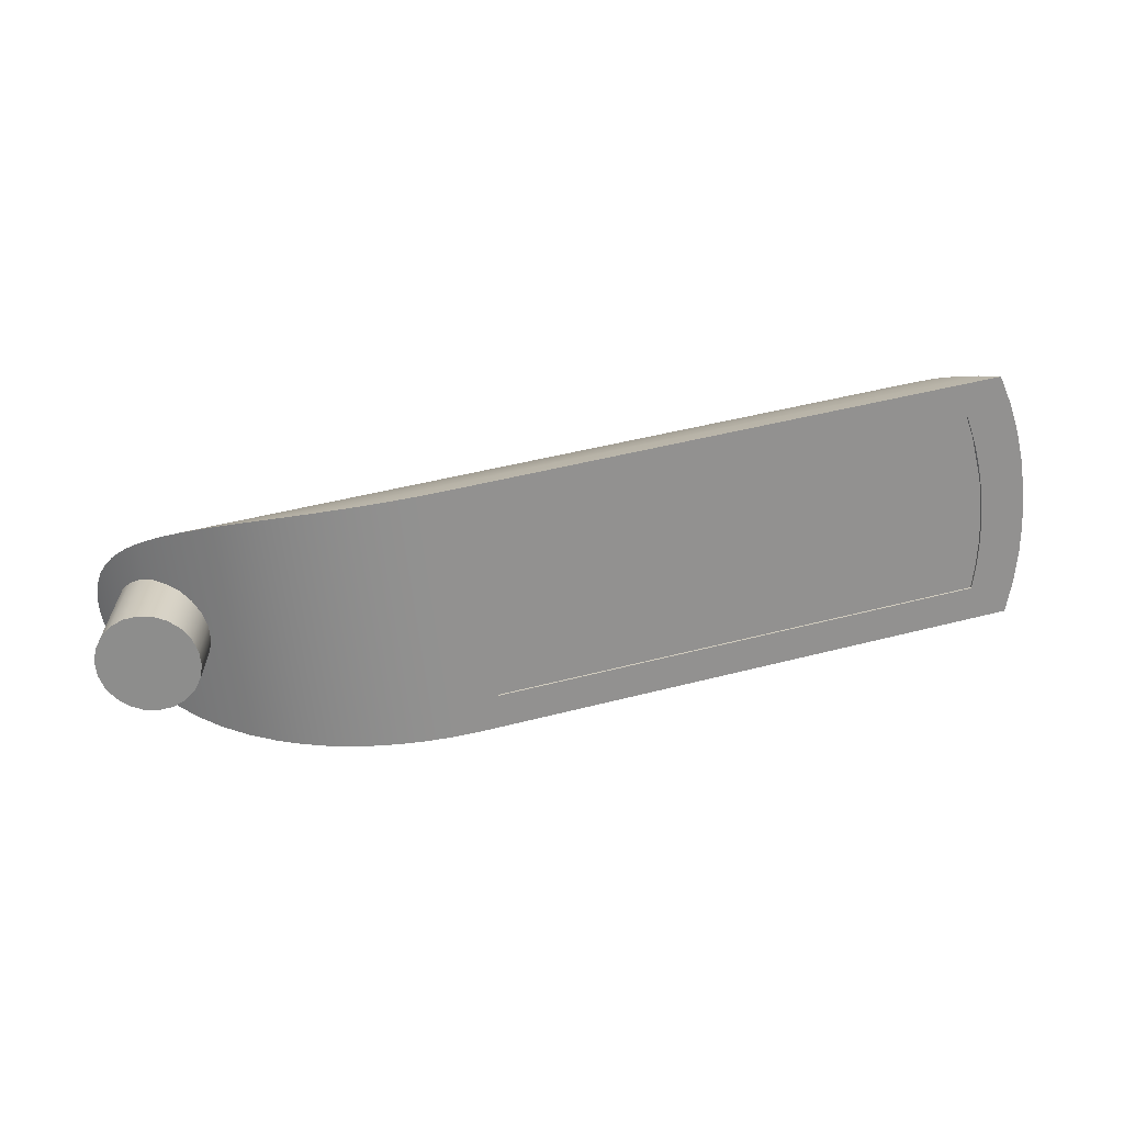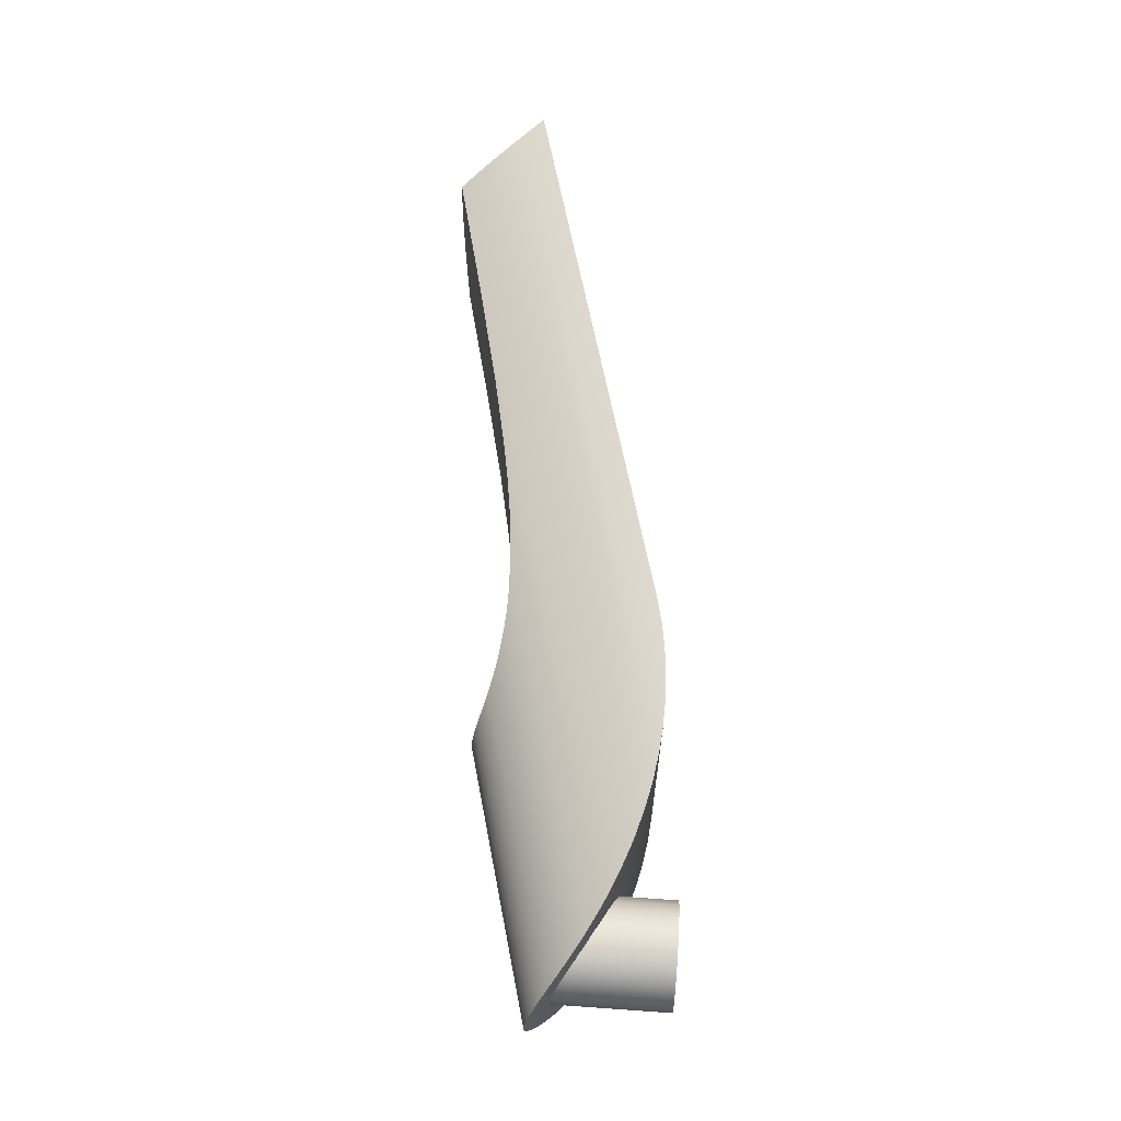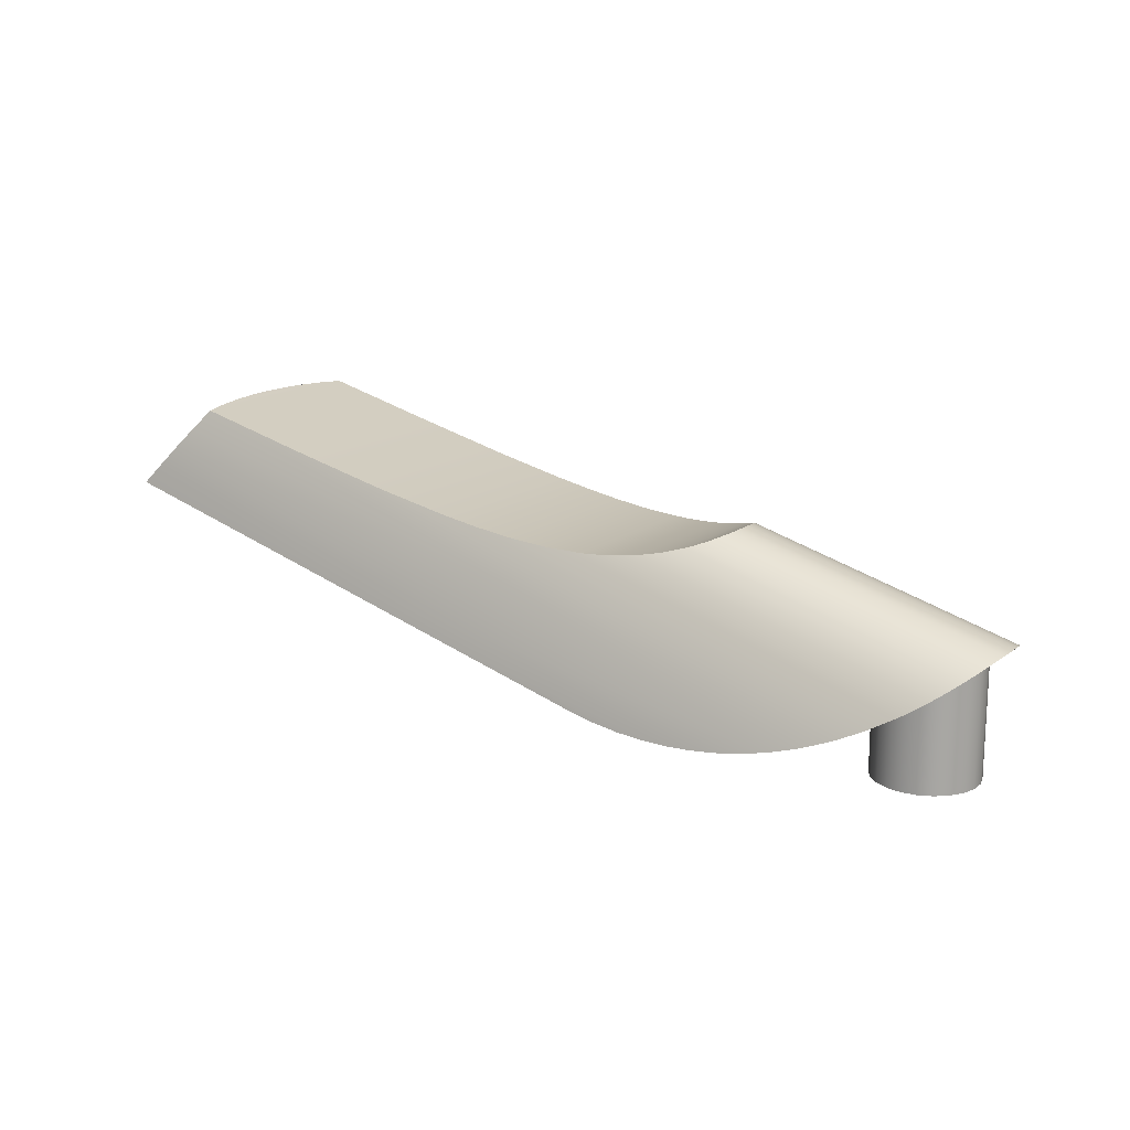
<metadata>
{"format":"obj","ext":"obj","renderer":"f3d","projection":"perspective","resolution":1024,"background":"white","views":[{"elev":-64.5,"azim":-173.7,"up":"+Z"},{"elev":63.6,"azim":94.1,"up":"+Y"},{"elev":15.9,"azim":34.4,"up":"+Z"}]}
</metadata>
<code>
o Trilux_Viatana_POLYFACE.014
v -0.7195 0.06337 0.1568
v -0.7146 0.08398 0.1555
v -0.4994 0.08398 0.09784
v -0.7253 0.02123 0.1584
v -0.7231 0.0424 0.1578
v -0.726 0 0.1586
v -0.2792 0.06337 0.03885
v -0.2842 0.08398 0.04018
v -0.2757 0.0424 0.03789
v -0.2735 0.02123 0.03732
v -0.2728 0 0.03712
v -0.4994 -0.08398 0.09784
v -0.7231 -0.04241 0.1578
v -0.7253 -0.02123 0.1584
v -0.7146 -0.08398 0.1555
v -0.7195 -0.06338 0.1568
v -0.2735 -0.02123 0.03732
v -0.2757 -0.04241 0.03789
v -0.2792 -0.06338 0.03885
v -0.2842 -0.08398 0.04018
v 0.05535 -0.0392 0.1072
v 0.05535 0.03919 0.1072
v 0.06156 -0.02749 0.1126
v 0.0657 -0.01439 0.1163
v 0.06681 0.007347 0.1173
v 0.06681 -0.007354 0.1173
v 0.06156 0.02748 0.1126
v 0.04764 -0.04942 0.1008
v 0.008454 -0.07813 0.07335
v 0.01918 0.07236 0.0801
v 0.01918 -0.07237 0.0801
v -0.0137 -0.08741 0.06103
v 0.008454 0.07812 0.07335
v 0.02944 -0.06571 0.08709
v 0.03901 0.05808 0.09405
v 0.03901 -0.05808 0.09405
v 0.02944 0.0657 0.08709
v 0.04764 0.04941 0.1008
v -0.03727 -0.09463 0.05004
v -0.0137 0.0874 0.06103
v 0.0672 -4e-06 0.1177
v 0.0657 0.01439 0.1163
v -0.03727 0.09462 0.05004
v -0.06195 -0.1003 0.04068
v -0.1091 0.1074 0.02827
v -0.1091 -0.1074 0.02827
v -0.131 -0.1096 0.02478
v -0.131 0.1096 0.02478
v -0.1532 -0.1114 0.02265
v -0.08747 -0.1046 0.0331
v -0.06195 0.1002 0.04068
v -0.08747 0.1046 0.0331
v -0.1754 -0.1127 0.02191
v -0.1532 0.1114 0.02265
v -0.2199 -0.1144 0.0246
v -0.242 -0.1148 0.02802
v -0.242 0.1148 0.02802
v -0.2638 -0.115 0.03281
v -0.2638 -0.06897 0.03281
v -0.2199 0.1144 0.0246
v -0.1977 -0.1137 0.02256
v -0.2638 -0.02299 0.03281
v -0.1977 0.1137 0.02256
v -0.2638 0.02299 0.03281
v -0.1754 0.1127 0.02191
v -0.2638 0.06897 0.03281
v -0.2638 0.1149 0.03281
v -0.6881 0.0681 0.2346
v -0.6945 -4e-06 0.2362
v -0.6881 -0.0681 0.2346
v -0.6939 -0.02309 0.2361
v -0.6918 -0.04571 0.2355
v -0.6827 -0.09048 0.2333
v -0.6827 0.09047 0.2333
v -0.4821 -0.08784 0.1856
v -0.5782 0.08937 0.2079
v -0.5782 -0.08938 0.2079
v -0.4157 -0.08594 0.1719
v -0.4157 0.08593 0.1719
v -0.3488 -0.08234 0.1612
v -0.3488 0.08234 0.1612
v -0.3818 -0.08441 0.166
v -0.3818 0.08441 0.166
v -0.3149 -0.0793 0.1579
v -0.3149 0.07929 0.1579
v -0.6918 0.04571 0.2355
v -0.6939 0.02308 0.2361
v -0.4821 0.08783 0.1856
v -0.2811 0.07475 0.1567
v -0.2811 -0.07475 0.1567
v -0.2643 -0.07168 0.1572
v -0.2643 0.07167 0.1572
v -0.2476 -0.06784 0.1584
v -0.2313 -0.06303 0.1605
v -0.2313 0.06302 0.1605
v -0.2155 -0.05703 0.1634
v -0.2155 0.05702 0.1634
v -0.1983 -0.04802 0.168
v -0.1905 -0.04242 0.1706
v -0.1905 0.04241 0.1706
v -0.1834 -0.03587 0.1734
v -0.1834 0.03587 0.1734
v -0.1722 -0.0197 0.1784
v -0.1771 0.02826 0.1761
v -0.1771 -0.02827 0.1761
v -0.1722 0.01969 0.1784
v -0.1689 -0.01024 0.1801
v -0.1983 0.04802 0.168
v -0.2476 0.06784 0.1584
v -0.1689 0.01023 0.1801
v -0.1678 -4e-06 0.1807
v -0.2847 0.08398 0.03842
v -0.3174 0.1149 0.04718
v -0.3385 0.08398 0.05283
v -0.371 0.1149 0.06155
v -0.3116 0.08398 0.04563
v -0.3654 0.08398 0.06004
v -0.3923 0.08398 0.06725
v -0.4782 0.1149 0.09028
v -0.4246 0.1149 0.07591
v -0.4461 0.08398 0.08166
v -0.4192 0.08398 0.07445
v -0.473 0.08398 0.08887
v -0.4999 0.08398 0.09607
v -0.2761 0.0424 0.03613
v -0.274 0.02123 0.03555
v -0.2749 0.03183 0.03579
v -0.2734 0.01061 0.03541
v -0.2733 -4e-06 0.03536
v -0.2777 0.05292 0.03656
v -0.2797 0.06337 0.03709
v -0.282 0.07373 0.03771
v -0.5319 0.1149 0.1046
v -0.5268 0.08398 0.1033
v -0.5855 0.1149 0.119
v -0.5537 0.08398 0.1105
v -0.5806 0.08398 0.1177
v -0.6075 0.08398 0.1249
v -0.6391 0.1149 0.1334
v -0.6343 0.08398 0.1321
v -0.6612 0.08398 0.1393
v -0.755 0.08691 0.1644
v -0.7463 0.1149 0.1621
v -0.715 0.08398 0.1537
v -0.6927 0.1149 0.1477
v -0.6881 0.08398 0.1465
v -0.7177 0.07373 0.1544
v -0.761 0.05903 0.166
v -0.722 0.05292 0.1556
v -0.7236 0.0424 0.156
v -0.72 0.06337 0.1551
v -0.7645 0.03085 0.167
v -0.7248 0.03183 0.1564
v -0.7257 0.02123 0.1566
v -0.7657 0.001913 0.1673
v -0.7263 0.01061 0.1567
v -0.7265 -4e-06 0.1568
v -0.274 -0.02123 0.03555
v -0.2734 -0.01061 0.03541
v -0.2749 -0.03184 0.03579
v -0.2761 -0.04241 0.03613
v -0.2777 -0.05293 0.03656
v -0.2797 -0.06338 0.03709
v -0.282 -0.07374 0.03771
v -0.3174 -0.115 0.04718
v -0.3116 -0.08399 0.04563
v -0.2847 -0.08399 0.03842
v -0.3385 -0.08399 0.05283
v -0.3923 -0.08399 0.06725
v -0.4246 -0.115 0.07591
v -0.4192 -0.08399 0.07445
v -0.3654 -0.08399 0.06004
v -0.371 -0.115 0.06155
v -0.4782 -0.115 0.09028
v -0.473 -0.08399 0.08887
v -0.4461 -0.08399 0.08166
v -0.4999 -0.08399 0.09607
v -0.5319 -0.115 0.1046
v -0.5268 -0.08399 0.1033
v -0.5537 -0.08399 0.1105
v -0.7645 -0.03086 0.167
v -0.7257 -0.02123 0.1566
v -0.7248 -0.03184 0.1564
v -0.7657 -0.00192 0.1673
v -0.7263 -0.01061 0.1567
v -0.761 -0.05903 0.166
v -0.722 -0.05293 0.1556
v -0.72 -0.06338 0.1551
v -0.7236 -0.04241 0.156
v -0.7657 -4e-06 0.1673
v -0.7177 -0.07374 0.1544
v -0.5855 -0.115 0.119
v -0.5806 -0.08399 0.1177
v -0.6075 -0.08399 0.1249
v -0.6343 -0.08399 0.1321
v -0.6391 -0.115 0.1334
v -0.6612 -0.08399 0.1393
v -0.755 -0.08691 0.1644
v -0.715 -0.08399 0.1537
v -0.6927 -0.115 0.1477
v -0.7463 -0.115 0.1621
v -0.6881 -0.08399 0.1465
v -0.3435 -0.0971 0.1254
v -0.3556 -0.1107 0.08014
v -0.3387 -0.08962 0.1431
v -0.7303 -0.1109 0.1795
v -0.7141 -0.1056 0.1974
v -0.6981 -0.09882 0.2155
v -0.3387 0.08962 0.1431
v -0.3521 0.1075 0.09314
v -0.3556 0.1107 0.08014
v -0.6981 0.09881 0.2155
v -0.7303 0.1109 0.1795
v -0.7141 0.1056 0.1974
v -0.7301 -4e-06 0.2018
v -0.7123 -4e-06 0.219
v -0.7479 -4e-06 0.1845
v -0.714 -0.08399 0.1574
v -0.4989 -0.08399 0.09977
v -0.2837 -0.08399 0.04212
v -0.2787 -0.06338 0.04078
v -0.2751 -0.04241 0.03982
v -0.273 -0.02123 0.03925
v -0.2723 -4e-06 0.03905
v -0.273 0.02123 0.03925
v -0.2751 0.0424 0.03982
v -0.2787 0.06337 0.04078
v -0.2837 0.08398 0.04212
v -0.4989 0.08398 0.09977
v -0.714 0.08398 0.1574
v -0.7195 0.06337 0.1569
v -0.7253 0.02123 0.1584
v -0.719 0.06337 0.1588
v -0.7226 0.0424 0.1597
v -0.726 -4e-06 0.1586
v -0.7248 0.02123 0.1603
v -0.7255 -4e-06 0.1605
v -0.7253 -0.02123 0.1584
v -0.7231 -0.04241 0.1579
v -0.7195 -0.06338 0.1569
v -0.7248 -0.02123 0.1603
v -0.7226 -0.04241 0.1597
v -0.719 -0.06338 0.1588
v -0.714 -0.08399 0.1574
v -0.4989 -0.08399 0.09977
v -0.2837 -0.08399 0.04212
v -0.2787 -0.06338 0.04078
v -0.2751 -0.04241 0.03982
v -0.273 -0.02123 0.03925
v -0.2723 -4e-06 0.03905
v -0.273 0.02123 0.03925
v -0.2751 0.0424 0.03982
v -0.2787 0.06337 0.04078
v -0.2837 0.08398 0.04212
v -0.4989 0.08398 0.09977
v -0.714 0.08398 0.1574
v -0.719 0.06337 0.1588
v -0.7226 0.0424 0.1597
v -0.7248 0.02123 0.1603
v -0.7255 -4e-06 0.1605
v -0.7248 -0.02123 0.1603
v -0.7226 -0.04241 0.1597
v -0.719 -0.06338 0.1588
v 0 0.045 0.05
v 0 0.045 0
v -0.01268 0.04318 0
v -0.02433 0.03786 0
v -0.02433 0.03786 0.1
v -0.01268 0.04318 0.1
v -0.03401 0.02947 0
v -0.04093 0.01869 0
v -0.04093 0.01869 0.1
v -0.03401 0.02947 0.1
v -0.04454 0.006404 0
v -0.04454 0.006404 0.1
v 0 0.045 0.1
v -0.04454 -0.006405 0.1
v -0.04454 -0.006405 0
v -0.04093 -0.01869 0
v -0.04093 -0.01869 0.1
v -0.03401 -0.02947 0
v -0.03401 -0.02947 0.1
v -0.02433 -0.03786 0
v -0.01268 -0.04318 0
v -0.01268 -0.04318 0.1
v -0.02433 -0.03786 0.1
v 0 -0.045 0.05
v 0 -0.045 0
v 0 -0.045 0.1
v 0.01268 -0.04318 0
v 0.02433 -0.03786 0
v 0.02433 -0.03786 0.1
v 0.01268 -0.04318 0.1
v 0.03401 -0.02947 0
v 0.04093 -0.01869 0
v 0.04093 -0.01869 0.1
v 0.03401 -0.02947 0.1
v 0.04454 -0.006405 0
v 0.04454 -0.006405 0.1
v 0.04454 0.006404 0
v 0.04454 0.006404 0.1
v 0.04093 0.01869 0
v 0.04093 0.01869 0.1
v 0.03401 0.02947 0
v 0.03401 0.02947 0.1
v 0.02433 0.03786 0
v 0.01268 0.04318 0
v 0.01268 0.04318 0.1
v 0.02433 0.03786 0.1
f 21 22 23
f 24 25 26
f 24 23 27
f 28 22 21
f 29 30 31
f 32 33 29
f 34 35 36
f 31 37 34
f 28 36 38
f 39 40 32
f 41 26 25
f 25 24 42
f 24 27 42
f 27 23 22
f 28 38 22
f 36 35 38
f 34 37 35
f 30 37 31
f 29 33 30
f 32 40 33
f 40 39 43
f 43 39 44
f 45 46 47
f 48 47 49
f 44 50 51
f 52 50 46
f 53 54 49
f 55 56 57
f 58 59 56
f 60 61 55
f 59 62 56
f 63 53 61
f 56 62 64
f 52 46 45
f 48 45 47
f 48 49 54
f 65 54 53
f 52 51 50
f 60 63 61
f 53 63 65
f 66 57 64
f 55 57 60
f 67 57 66
f 56 64 57
f 43 44 51
f 68 69 70
f 70 71 72
f 69 71 70
f 73 74 70
f 75 76 77
f 78 79 75
f 80 81 82
f 78 82 83
f 74 73 77
f 84 85 80
f 68 86 87
f 87 69 68
f 68 70 74
f 77 76 74
f 82 81 83
f 83 79 78
f 88 76 75
f 75 79 88
f 81 80 85
f 85 84 89
f 89 84 90
f 91 92 89
f 93 94 95
f 93 92 91
f 96 97 94
f 98 99 100
f 99 101 102
f 103 104 105
f 102 101 105
f 97 96 98
f 106 103 107
f 98 108 97
f 109 93 95
f 97 95 94
f 93 109 92
f 106 107 110
f 103 106 104
f 99 102 100
f 102 105 104
f 98 100 108
f 111 110 107
f 90 91 89
f 112 113 67
f 114 115 113
f 113 116 114
f 112 116 113
f 112 67 66
f 117 118 115
f 119 120 121
f 122 121 120
f 123 119 121
f 118 122 120
f 118 120 115
f 124 119 123
f 117 115 114
f 64 125 66
f 126 127 64
f 127 125 64
f 64 128 126
f 64 129 128
f 129 64 62
f 66 130 131
f 66 125 130
f 131 132 66
f 112 66 132
f 133 119 124
f 133 124 134
f 135 133 136
f 135 136 137
f 138 139 135
f 135 137 138
f 136 133 134
f 140 141 139
f 142 143 144
f 145 144 143
f 145 141 146
f 145 146 144
f 141 145 139
f 147 142 144
f 140 139 138
f 148 149 150
f 148 151 149
f 148 147 151
f 148 150 152
f 153 152 150
f 154 152 153
f 155 154 156
f 156 157 155
f 152 154 155
f 142 147 148
f 158 159 62
f 129 62 159
f 160 158 62
f 160 62 161
f 59 161 62
f 162 161 59
f 59 163 162
f 59 164 163
f 165 166 167
f 165 168 166
f 167 164 59
f 167 59 58
f 169 170 171
f 172 173 169
f 165 173 168
f 168 173 172
f 165 167 58
f 173 170 169
f 174 175 176
f 174 177 175
f 174 178 179
f 174 179 177
f 180 179 178
f 170 174 176
f 170 176 171
f 181 182 183
f 184 185 182
f 186 187 188
f 186 189 187
f 181 183 189
f 190 157 184
f 155 157 190
f 157 185 184
f 184 182 181
f 181 189 186
f 186 188 191
f 192 193 180
f 192 194 193
f 195 194 196
f 192 196 194
f 197 195 196
f 192 180 178
f 198 191 199
f 200 201 199
f 197 200 202
f 201 198 199
f 202 200 199
f 200 197 196
f 186 191 198
f 203 204 50
f 44 203 50
f 205 39 32
f 44 39 203
f 80 32 29
f 55 165 56
f 55 61 165
f 204 49 47
f 49 204 53
f 53 204 61
f 47 46 204
f 31 90 29
f 36 28 96
f 28 21 99
f 107 24 26
f 24 103 23
f 23 101 21
f 26 111 107
f 94 34 36
f 98 28 99
f 93 31 34
f 103 105 23
f 101 99 21
f 105 101 23
f 103 24 107
f 111 26 41
f 28 98 96
f 165 58 56
f 173 165 61
f 174 170 204
f 173 204 170
f 204 178 174
f 178 204 206
f 204 173 61
f 206 196 192
f 206 200 196
f 207 206 204
f 200 206 201
f 178 206 192
f 208 207 203
f 204 46 50
f 205 203 39
f 29 90 84
f 29 84 80
f 94 93 34
f 204 203 207
f 31 91 90
f 31 93 91
f 73 203 77
f 205 77 203
f 75 77 205
f 32 82 205
f 205 78 75
f 205 82 78
f 32 80 82
f 208 203 73
f 94 36 96
f 25 42 110
f 42 27 106
f 38 100 22
f 102 27 22
f 38 97 108
f 25 110 111
f 42 106 110
f 27 102 104
f 38 108 100
f 100 102 22
f 104 106 27
f 35 97 38
f 41 25 111
f 37 30 109
f 30 33 89
f 43 209 40
f 51 52 210
f 81 33 40
f 210 209 51
f 45 48 210
f 48 54 211
f 63 211 65
f 113 63 60
f 211 54 65
f 210 52 45
f 95 35 37
f 60 57 113
f 95 97 35
f 109 95 37
f 89 92 30
f 85 33 81
f 33 85 89
f 83 40 209
f 92 109 30
f 83 81 40
f 79 83 209
f 76 88 209
f 76 212 74
f 88 79 209
f 212 76 209
f 43 51 209
f 210 48 211
f 212 209 210
f 63 113 115
f 211 213 210
f 63 115 211
f 211 120 119
f 211 115 120
f 119 133 211
f 214 210 213
f 133 213 211
f 135 213 133
f 213 135 139
f 213 145 143
f 213 139 145
f 212 210 214
f 113 57 67
f 73 70 198
f 208 73 198
f 186 70 72
f 181 71 215
f 71 69 216
f 71 216 215
f 72 71 181
f 208 198 207
f 198 201 206
f 198 70 186
f 186 72 181
f 184 217 190
f 217 184 181
f 217 181 215
f 198 206 207
f 212 68 74
f 142 68 212
f 148 86 68
f 152 215 87
f 87 216 69
f 87 215 216
f 86 152 87
f 212 214 142
f 142 213 143
f 142 148 68
f 148 152 86
f 155 190 217
f 217 152 155
f 217 215 152
f 142 214 213
f 218 202 199
f 218 195 197
f 218 194 195
f 218 197 202
f 218 219 194
f 193 194 219
f 219 179 180
f 177 179 219
f 193 219 180
f 175 219 176
f 171 219 169
f 219 220 169
f 176 219 171
f 220 168 172
f 220 167 166
f 168 220 166
f 169 220 172
f 177 219 175
f 220 164 167
f 221 163 164
f 222 161 162
f 222 160 161
f 221 162 163
f 221 164 220
f 222 162 221
f 223 159 158
f 129 159 224
f 223 224 159
f 160 222 223
f 158 160 223
f 225 126 128
f 225 127 126
f 226 130 125
f 227 131 130
f 226 125 127
f 225 128 224
f 226 127 225
f 228 112 132
f 132 227 228
f 130 226 227
f 132 131 227
f 129 224 128
f 228 116 112
f 228 117 114
f 228 118 117
f 228 114 116
f 118 229 122
f 228 229 118
f 121 122 229
f 123 121 229
f 124 123 229
f 229 136 134
f 229 138 137
f 230 140 138
f 229 137 136
f 229 230 138
f 141 140 230
f 230 144 146
f 141 230 146
f 124 229 134
f 231 147 144
f 231 149 151
f 231 151 147
f 232 153 150
f 232 156 154
f 232 154 153
f 231 150 149
f 233 231 230
f 144 230 231
f 231 233 234
f 150 231 232
f 232 235 156
f 234 232 231
f 235 232 236
f 235 236 237
f 235 185 157
f 234 236 232
f 156 235 157
f 238 182 185
f 239 189 183
f 238 183 182
f 240 188 187
f 240 199 191
f 240 191 188
f 239 187 189
f 241 242 239
f 241 239 238
f 183 238 239
f 238 235 237
f 238 237 241
f 240 239 242
f 240 242 243
f 240 243 218
f 218 199 240
f 240 187 239
f 185 235 238
f 233 256 257
f 243 262 263
f 227 252 253
f 220 245 246
f 229 254 255
f 222 247 248
f 228 253 254
f 223 248 249
f 221 246 247
f 242 261 262
f 237 259 260
f 219 244 245
f 234 257 258
f 224 249 250
f 241 260 261
f 226 251 252
f 218 263 244
f 230 255 256
f 225 250 251
f 236 258 259
f 233 230 256
f 243 242 262
f 227 226 252
f 220 219 245
f 229 228 254
f 222 221 247
f 228 227 253
f 223 222 248
f 221 220 246
f 242 241 261
f 237 236 259
f 219 218 244
f 234 233 257
f 224 223 249
f 241 237 260
f 226 225 251
f 218 243 263
f 230 229 255
f 225 224 250
f 236 234 258
f 264 265 266
f 266 267 268
f 266 268 269
f 270 271 272
f 270 272 273
f 271 274 275
f 271 275 272
f 267 270 273
f 267 273 268
f 276 264 269
f 269 264 266
f 277 275 274
f 277 274 278
f 278 279 280
f 278 280 277
f 279 281 282
f 279 282 280
f 283 284 285
f 283 285 286
f 287 284 288
f 283 286 282
f 283 282 281
f 287 289 285
f 285 284 287
f 287 288 290
f 290 291 292
f 290 292 293
f 294 295 296
f 294 296 297
f 295 298 299
f 295 299 296
f 291 294 297
f 291 297 292
f 289 287 293
f 293 287 290
f 298 300 301
f 298 301 299
f 300 302 303
f 300 303 301
f 302 304 305
f 302 305 303
f 306 307 308
f 306 308 309
f 264 307 265
f 304 306 309
f 304 309 305
f 264 276 308
f 308 307 264
f 270 274 271
f 274 267 266
f 270 267 274
f 283 274 266
f 281 279 283
f 274 279 278
f 288 284 290
f 283 279 274
f 290 284 283
f 265 283 266
f 283 307 306
f 304 300 306
f 300 283 306
f 304 302 300
f 291 290 294
f 300 294 290
f 295 294 298
f 300 298 294
f 290 283 300
f 307 283 265
f 305 297 303
f 292 309 286
f 292 305 309
f 309 308 275
f 296 299 297
f 303 299 301
f 303 297 299
f 297 305 292
f 293 292 286
f 269 308 276
f 268 273 308
f 308 272 275
f 272 308 273
f 309 275 286
f 285 289 286
f 289 293 286
f 282 286 280
f 277 280 286
f 286 275 277
f 308 269 268
f 257 256 255
f 259 258 255
f 255 258 257
f 260 259 255
f 253 255 254
f 253 252 255
f 251 255 252
f 250 255 251
f 245 260 255
f 245 262 261
f 245 244 263
f 262 245 263
f 255 250 245
f 249 245 250
f 248 247 245
f 245 249 248
f 246 245 247
f 261 260 245
f 1 2 3
f 4 5 3
f 3 5 1
f 6 4 3
f 7 3 8
f 7 9 3
f 10 3 9
f 11 3 10
f 12 6 3
f 12 13 14
f 12 15 16
f 13 12 16
f 3 11 12
f 17 12 11
f 18 19 12
f 12 17 18
f 20 12 19
f 14 6 12

</code>
